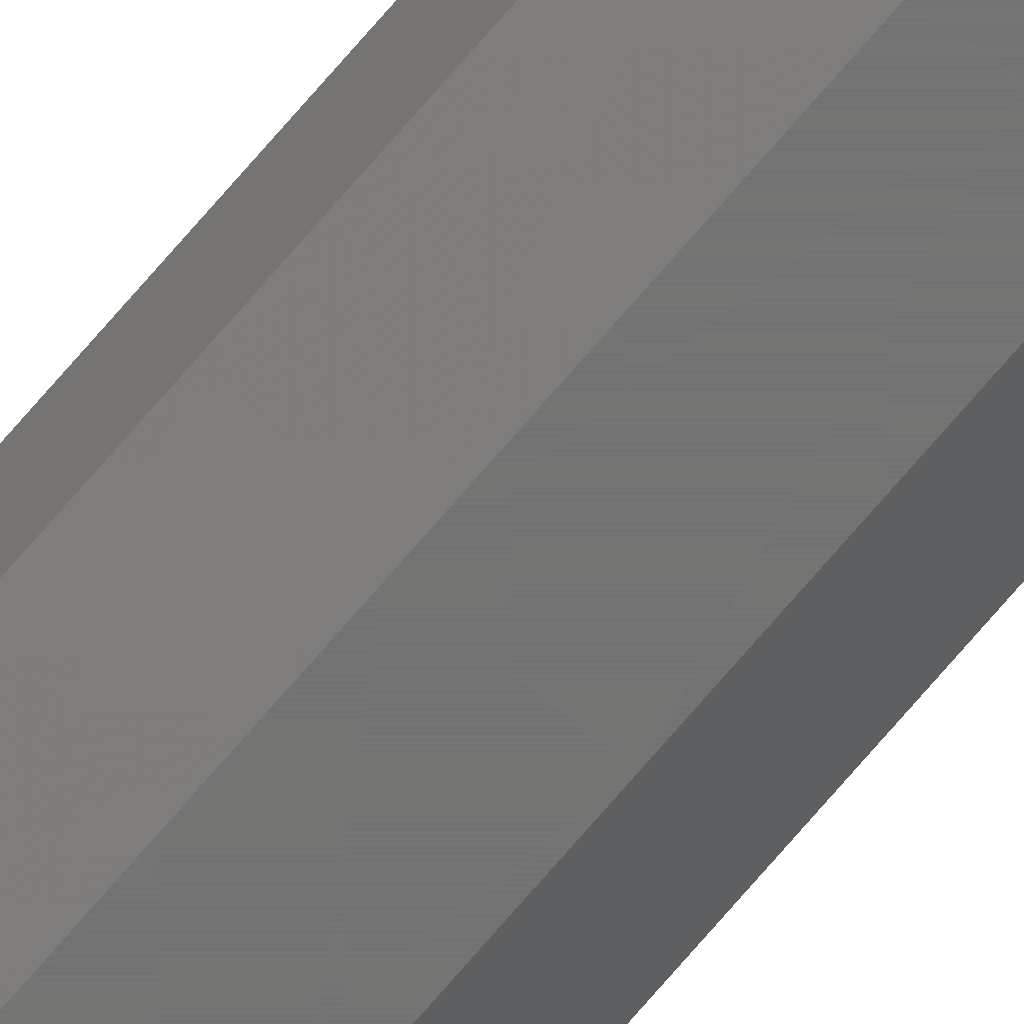
<metadata>
{"format":"stl","ext":"stl","renderer":"f3d","projection":"perspective","resolution":1024,"background":"white","views":[{"elev":-65.7,"azim":-39.2,"up":"+Z"}]}
</metadata>
<code>
# stl→obj: 383 verts, 408 faces
v -0.09364 -26 0.12
v -0.09364 -25.5 0.12
v -0.09364 -26 0.03
v -0.09364 -25.5 0.03
v -0.09364 -25 0.12
v -0.09364 -25 0.03
v -0.03 -26 -0.03364
v -0.03 -25.5 -0.03364
v -0.03 -25 -0.03364
v -0.03 -26 0.1836
v -0.03 -25.5 0.1836
v -0.03 -25 0.1836
v 0.06 -26 -0.03364
v 0.06 -25.5 -0.03364
v 0.06 -25 -0.03364
v 0.06 -26 0.1836
v 0.06 -25.5 0.1836
v 0.06 -25 0.1836
v 0.1236 -26 0.03
v 0.1236 -25.5 0.03
v 0.1236 -25 0.03
v 0.1236 -26 0.12
v 0.1236 -25.5 0.12
v 0.1236 -25 0.12
v -0.09282 -26.61 0.03073
v -0.09282 -26.61 0.1193
v -0.09139 -27.67 0.118
v -0.09139 -27.67 0.03201
v -0.08887 -29.54 0.1157
v -0.08887 -29.54 0.03425
v -0.08528 -32.21 0.03746
v -0.08528 -32.21 0.1125
v -0.08166 -34.9 0.04068
v -0.08166 -34.9 0.1093
v -0.07804 -37.59 0.1061
v -0.07804 -37.59 0.04391
v -0.07442 -40.28 0.04714
v -0.07442 -40.28 0.1029
v -0.07081 -42.97 0.05036
v -0.07081 -42.97 0.09964
v -0.06719 -45.66 0.09641
v -0.06719 -45.66 0.05359
v -0.06382 -48.16 0.05659
v -0.06382 -48.16 0.09341
v -0.06187 -49.61 0.05833
v -0.06187 -49.61 0.09167
v -0.06084 -50.38 0.09074
v -0.06084 -50.38 0.05926
v -0.06029 -50.79 0.05974
v -0.06029 -50.79 0.09026
v -0.06 -51 0.06
v -0.06 -51 0.09
v -0.06358 -48.34 0.0932
v -0.0568 -48.34 0.09998
v -0.05361 -45.67 0.11
v -0.06717 -45.67 0.09639
v -0.05041 -43.01 0.1199
v -0.07075 -43.01 0.09959
v -0.04721 -40.34 0.1299
v -0.07434 -40.34 0.1028
v -0.07792 -37.68 0.106
v -0.04402 -37.68 0.1399
v -0.08151 -35.02 0.1092
v -0.04082 -35.02 0.1499
v -0.08509 -32.35 0.1124
v -0.03762 -32.35 0.1598
v -0.08868 -29.69 0.1156
v -0.03443 -29.69 0.1698
v -0.09133 -27.71 0.1179
v -0.03206 -27.71 0.1772
v -0.09281 -26.61 0.1193
v -0.03074 -26.61 0.1813
v -0.09281 -26.61 0.03074
v -0.03074 -26.61 -0.03134
v -0.09133 -27.71 0.03206
v -0.03206 -27.71 -0.02722
v -0.03443 -29.69 -0.01983
v -0.08868 -29.69 0.03443
v -0.08509 -32.35 0.03762
v -0.03762 -32.35 -0.009848
v -0.04082 -35.02 0.0001301
v -0.08151 -35.02 0.04082
v -0.07792 -37.68 0.04402
v -0.04402 -37.68 0.01011
v -0.04721 -40.34 0.02009
v -0.07434 -40.34 0.04721
v -0.05041 -43.01 0.03007
v -0.07075 -43.01 0.05041
v -0.05361 -45.67 0.04004
v -0.06717 -45.67 0.05361
v -0.0568 -48.34 0.05002
v -0.06358 -48.34 0.0568
v -0.09134 -24.39 0.02926
v -0.02926 -24.39 -0.03281
v -0.02794 -23.29 -0.03133
v -0.08722 -23.29 0.02794
v -0.07983 -21.31 0.02557
v -0.02557 -21.31 -0.02868
v -0.02238 -18.65 -0.02509
v -0.06985 -18.65 0.02238
v -0.05987 -15.98 0.01918
v -0.01918 -15.98 -0.02151
v -0.01598 -13.32 -0.01792
v -0.04989 -13.32 0.01598
v -0.03991 -10.66 0.01279
v -0.01279 -10.66 -0.01434
v -0.009591 -7.992 -0.01075
v -0.02994 -7.992 0.00959
v -0.01996 -5.328 0.006394
v -0.006394 -5.328 -0.007169
v -0.003197 -2.664 -0.003585
v -0.009978 -2.664 0.003197
v 0 0 0
v -0.003197 -2.664 0.1536
v -0.009978 -2.664 0.1468
v 0 0 0.15
v -0.006394 -5.328 0.1572
v -0.01996 -5.328 0.1436
v -0.009591 -7.992 0.1608
v -0.02994 -7.992 0.1404
v -0.01279 -10.66 0.1643
v -0.03991 -10.66 0.1372
v -0.01598 -13.32 0.1679
v -0.04989 -13.32 0.134
v -0.01918 -15.98 0.1715
v -0.05987 -15.98 0.1308
v -0.02238 -18.65 0.1751
v -0.06985 -18.65 0.1276
v -0.02557 -21.31 0.1787
v -0.07983 -21.31 0.1244
v -0.02794 -23.29 0.1813
v -0.08722 -23.29 0.1221
v -0.02926 -24.39 0.1828
v -0.09134 -24.39 0.1207
v -0.09136 -24.39 0.1207
v -0.09136 -24.39 0.02927
v -0.0873 -23.31 0.122
v -0.0873 -23.31 0.02797
v -0.08008 -21.38 0.1243
v -0.08008 -21.38 0.02566
v -0.06994 -18.67 0.1276
v -0.06994 -18.67 0.02241
v -0.05976 -15.95 0.1309
v -0.05976 -15.95 0.01915
v -0.04958 -13.24 0.1341
v -0.04958 -13.24 0.01588
v -0.0394 -10.52 0.1374
v -0.0394 -10.52 0.01262
v -0.02922 -7.801 0.1406
v -0.02922 -7.801 0.009362
v -0.01904 -5.084 0.1439
v -0.01904 -5.084 0.0061
v -0.009635 -2.572 0.1469
v -0.009635 -2.572 0.003087
v -0.003636 -0.9708 0.1488
v -0.003636 -0.9708 0.001165
v -0.03073 -26.61 -0.03136
v 0.06073 -26.61 -0.03136
v -0.03203 -27.69 -0.0273
v 0.06203 -27.69 -0.0273
v -0.03434 -29.62 -0.02008
v 0.06434 -29.62 -0.02008
v -0.03759 -32.33 -0.009941
v 0.06759 -32.33 -0.009941
v -0.04085 -35.04 0.000239
v 0.07085 -35.04 0.000239
v -0.04412 -37.76 0.01042
v 0.07412 -37.76 0.01042
v -0.04738 -40.48 0.0206
v 0.07738 -40.48 0.0206
v -0.05064 -43.2 0.03078
v 0.08064 -43.2 0.03078
v -0.0539 -45.92 0.04096
v 0.0839 -45.92 0.04096
v -0.05691 -48.43 0.05037
v 0.08691 -48.43 0.05037
v -0.05883 -50.03 0.05636
v 0.08883 -50.03 0.05636
v 0.09 -51 0.06
v -0.03073 -26.61 0.1814
v 0.06073 -26.61 0.1814
v -0.03203 -27.69 0.1773
v 0.06203 -27.69 0.1773
v -0.03434 -29.62 0.1701
v 0.06434 -29.62 0.1701
v -0.03759 -32.33 0.1599
v 0.06759 -32.33 0.1599
v -0.04085 -35.04 0.1498
v 0.07085 -35.04 0.1498
v -0.04412 -37.76 0.1396
v 0.07412 -37.76 0.1396
v -0.04738 -40.48 0.1294
v 0.07738 -40.48 0.1294
v -0.05064 -43.2 0.1192
v 0.08064 -43.2 0.1192
v -0.0539 -45.92 0.109
v 0.0839 -45.92 0.109
v -0.05691 -48.43 0.09963
v 0.08691 -48.43 0.09963
v -0.05883 -50.03 0.09364
v 0.08883 -50.03 0.09364
v 0.09 -51 0.09
v 0.03026 -0.2147 -0.0002889
v -0.0002577 -0.2147 -0.0002889
v 0.03 0 0
v 0.03074 -0.6208 -0.0008353
v -0.0007449 -0.6208 -0.0008353
v 0.03167 -1.388 -0.001868
v -0.001666 -1.388 -0.001868
v 0.03341 -2.84 -0.003822
v -0.003408 -2.84 -0.003822
v 0.03641 -5.341 -0.007187
v -0.006409 -5.341 -0.007187
v 0.03964 -8.03 -0.01081
v -0.009636 -8.03 -0.01081
v 0.04286 -10.72 -0.01442
v -0.01286 -10.72 -0.01442
v 0.04609 -13.41 -0.01804
v -0.01609 -13.41 -0.01804
v 0.04932 -16.1 -0.02166
v -0.01932 -16.1 -0.02166
v 0.05254 -18.79 -0.02528
v -0.02254 -18.79 -0.02528
v 0.05575 -21.46 -0.02887
v -0.02575 -21.46 -0.02887
v 0.05799 -23.33 -0.03139
v -0.02799 -23.33 -0.03139
v 0.05927 -24.39 -0.03282
v -0.02927 -24.39 -0.03282
v 0.03 0 0.15
v 0.03026 -0.2147 0.1503
v -0.0002577 -0.2147 0.1503
v 0.03074 -0.6208 0.1508
v -0.0007449 -0.6208 0.1508
v 0.03167 -1.388 0.1519
v -0.001666 -1.388 0.1519
v 0.03341 -2.84 0.1538
v -0.003408 -2.84 0.1538
v 0.03641 -5.341 0.1572
v -0.006409 -5.341 0.1572
v 0.03964 -8.03 0.1608
v -0.009636 -8.03 0.1608
v 0.04286 -10.72 0.1644
v -0.01286 -10.72 0.1644
v 0.04609 -13.41 0.168
v -0.01609 -13.41 0.168
v 0.04932 -16.1 0.1717
v -0.01932 -16.1 0.1717
v 0.05254 -18.79 0.1753
v -0.02254 -18.79 0.1753
v 0.05575 -21.46 0.1789
v -0.02575 -21.46 0.1789
v 0.05799 -23.33 0.1814
v -0.02799 -23.33 0.1814
v 0.05927 -24.39 0.1828
v -0.02927 -24.39 0.1828
v 0.03364 -0.9708 0.001165
v 0.03364 -0.9708 0.1488
v 0.03963 -2.572 0.003087
v 0.03963 -2.572 0.1469
v 0.04904 -5.084 0.1439
v 0.04904 -5.084 0.0061
v 0.05922 -7.801 0.009362
v 0.05922 -7.801 0.1406
v 0.0694 -10.52 0.01262
v 0.0694 -10.52 0.1374
v 0.07958 -13.24 0.1341
v 0.07958 -13.24 0.01588
v 0.08976 -15.95 0.01915
v 0.08976 -15.95 0.1309
v 0.09994 -18.67 0.02241
v 0.09994 -18.67 0.1276
v 0.1101 -21.38 0.1243
v 0.1101 -21.38 0.02566
v 0.1173 -23.31 0.02797
v 0.1173 -23.31 0.122
v 0.1214 -24.39 0.02927
v 0.1214 -24.39 0.1207
v 0.05926 -24.39 -0.03281
v 0.1213 -24.39 0.02926
v 0.05794 -23.29 -0.03133
v 0.1172 -23.29 0.02794
v 0.1098 -21.31 0.02557
v 0.05557 -21.31 -0.02868
v 0.05238 -18.65 -0.02509
v 0.09985 -18.65 0.02238
v 0.04918 -15.98 -0.02151
v 0.08987 -15.98 0.01918
v 0.07989 -13.32 0.01598
v 0.04598 -13.32 -0.01792
v 0.06991 -10.66 0.01279
v 0.04279 -10.66 -0.01434
v 0.05993 -7.992 0.00959
v 0.03959 -7.992 -0.01075
v 0.03639 -5.328 -0.007169
v 0.04996 -5.328 0.006394
v 0.03998 -2.664 0.003197
v 0.0332 -2.664 -0.003585
v 0.0332 -2.664 0.1536
v 0.03998 -2.664 0.1468
v 0.03639 -5.328 0.1572
v 0.04996 -5.328 0.1436
v 0.03959 -7.992 0.1608
v 0.05994 -7.992 0.1404
v 0.04279 -10.66 0.1643
v 0.06991 -10.66 0.1372
v 0.04598 -13.32 0.1679
v 0.07989 -13.32 0.134
v 0.04918 -15.98 0.1715
v 0.08987 -15.98 0.1308
v 0.05238 -18.65 0.1751
v 0.09985 -18.65 0.1276
v 0.05557 -21.31 0.1787
v 0.1098 -21.31 0.1244
v 0.05794 -23.29 0.1813
v 0.1172 -23.29 0.1221
v 0.05926 -24.39 0.1828
v 0.1213 -24.39 0.1207
v 0.09358 -48.34 0.0568
v 0.0868 -48.34 0.05002
v 0.08361 -45.67 0.04004
v 0.09717 -45.67 0.05361
v 0.1008 -43.01 0.05041
v 0.08041 -43.01 0.03006
v 0.07721 -40.34 0.02009
v 0.1043 -40.34 0.04721
v 0.1079 -37.68 0.04402
v 0.07402 -37.68 0.01011
v 0.1115 -35.02 0.04082
v 0.07082 -35.02 0.0001296
v 0.1151 -32.35 0.03762
v 0.06762 -32.35 -0.009849
v 0.1187 -29.69 0.03443
v 0.06443 -29.69 -0.01983
v 0.1213 -27.71 0.03206
v 0.06206 -27.71 -0.02722
v 0.1228 -26.61 0.03074
v 0.06074 -26.61 -0.03134
v 0.06074 -26.61 0.1813
v 0.1228 -26.61 0.1193
v 0.06206 -27.71 0.1772
v 0.1213 -27.71 0.1179
v 0.1187 -29.69 0.1156
v 0.06443 -29.69 0.1698
v 0.06762 -32.35 0.1598
v 0.1151 -32.35 0.1124
v 0.1115 -35.02 0.1092
v 0.07082 -35.02 0.1499
v 0.07402 -37.68 0.1399
v 0.1079 -37.68 0.106
v 0.1043 -40.34 0.1028
v 0.07721 -40.34 0.1299
v 0.1008 -43.01 0.09959
v 0.08041 -43.01 0.1199
v 0.09717 -45.67 0.09639
v 0.08361 -45.67 0.11
v 0.09358 -48.34 0.0932
v 0.0868 -48.34 0.09998
v 0.09029 -50.79 0.05974
v 0.09029 -50.79 0.09026
v 0.09084 -50.38 0.05926
v 0.09084 -50.38 0.09074
v 0.09187 -49.61 0.05833
v 0.09187 -49.61 0.09167
v 0.09382 -48.16 0.05659
v 0.09382 -48.16 0.09341
v 0.09719 -45.66 0.05359
v 0.09719 -45.66 0.09641
v 0.1008 -42.97 0.05036
v 0.1008 -42.97 0.09964
v 0.1044 -40.28 0.04714
v 0.1044 -40.28 0.1029
v 0.108 -37.59 0.04391
v 0.108 -37.59 0.1061
v 0.1117 -34.9 0.04068
v 0.1117 -34.9 0.1093
v 0.1153 -32.21 0.03746
v 0.1153 -32.21 0.1125
v 0.1189 -29.54 0.03425
v 0.1189 -29.54 0.1157
v 0.1214 -27.67 0.03201
v 0.1214 -27.67 0.118
v 0.1228 -26.61 0.03073
f 1 2 3
f 4 3 2
f 2 5 4
f 6 4 5
f 3 4 7
f 8 7 4
f 4 6 8
f 9 8 6
f 10 11 1
f 2 1 11
f 11 12 2
f 5 2 12
f 7 8 13
f 14 13 8
f 8 9 14
f 15 14 9
f 16 17 10
f 11 10 17
f 17 18 11
f 12 11 18
f 13 14 19
f 20 19 14
f 14 15 20
f 21 20 15
f 22 23 16
f 17 16 23
f 23 24 17
f 18 17 24
f 19 20 22
f 23 22 20
f 24 23 21
f 20 21 23
f 3 25 1
f 26 1 25
f 26 25 27
f 28 27 25
f 27 28 29
f 30 29 28
f 30 31 29
f 32 29 31
f 31 33 32
f 34 32 33
f 34 33 35
f 36 35 33
f 36 37 35
f 38 35 37
f 37 39 38
f 40 38 39
f 40 39 41
f 42 41 39
f 42 43 41
f 44 41 43
f 43 45 44
f 46 44 45
f 46 45 47
f 48 47 45
f 49 50 48
f 47 48 50
f 49 51 50
f 52 50 51
f 53 52 54
f 54 55 53
f 56 53 55
f 55 57 56
f 58 56 57
f 57 59 58
f 60 58 59
f 61 60 62
f 59 62 60
f 61 62 63
f 64 63 62
f 65 63 66
f 64 66 63
f 65 66 67
f 68 67 66
f 69 67 70
f 68 70 67
f 69 70 71
f 72 71 70
f 71 72 1
f 10 1 72
f 3 7 73
f 74 73 7
f 73 74 75
f 76 75 74
f 76 77 75
f 78 75 77
f 78 77 79
f 80 79 77
f 80 81 79
f 82 79 81
f 82 81 83
f 84 83 81
f 84 85 83
f 86 83 85
f 85 87 86
f 88 86 87
f 87 89 88
f 90 88 89
f 89 91 90
f 92 90 91
f 91 51 92
f 6 93 9
f 94 9 93
f 94 93 95
f 96 95 93
f 96 97 95
f 98 95 97
f 98 97 99
f 100 99 97
f 100 101 99
f 102 99 101
f 102 101 103
f 104 103 101
f 104 105 103
f 106 103 105
f 106 105 107
f 108 107 105
f 108 109 107
f 110 107 109
f 110 109 111
f 112 111 109
f 111 112 113
f 114 115 116
f 117 118 114
f 115 114 118
f 117 119 118
f 120 118 119
f 121 122 119
f 120 119 122
f 121 123 122
f 124 122 123
f 125 126 123
f 124 123 126
f 125 127 126
f 128 126 127
f 129 130 127
f 128 127 130
f 129 131 130
f 132 130 131
f 133 134 131
f 132 131 134
f 133 12 134
f 5 134 12
f 135 136 5
f 6 5 136
f 135 137 136
f 138 136 137
f 137 139 138
f 140 138 139
f 141 142 139
f 140 139 142
f 141 143 142
f 144 142 143
f 143 145 144
f 146 144 145
f 147 148 145
f 146 145 148
f 147 149 148
f 150 148 149
f 149 151 150
f 152 150 151
f 153 154 151
f 152 151 154
f 153 155 154
f 156 154 155
f 155 116 156
f 113 156 116
f 7 157 13
f 158 13 157
f 159 160 157
f 158 157 160
f 159 161 160
f 162 160 161
f 163 164 161
f 162 161 164
f 163 165 164
f 166 164 165
f 167 168 165
f 166 165 168
f 167 169 168
f 170 168 169
f 171 172 169
f 170 169 172
f 171 173 172
f 174 172 173
f 175 176 173
f 174 173 176
f 175 177 176
f 178 176 177
f 177 51 178
f 179 178 51
f 10 180 16
f 181 16 180
f 182 183 180
f 181 180 183
f 182 184 183
f 185 183 184
f 186 187 184
f 185 184 187
f 186 188 187
f 189 187 188
f 190 191 188
f 189 188 191
f 190 192 191
f 193 191 192
f 194 195 192
f 193 192 195
f 194 196 195
f 197 195 196
f 198 199 196
f 197 196 199
f 198 200 199
f 201 199 200
f 200 52 201
f 202 201 52
f 203 204 205
f 113 205 204
f 203 206 204
f 207 204 206
f 208 209 206
f 207 206 209
f 208 210 209
f 211 209 210
f 212 213 210
f 211 210 213
f 212 214 213
f 215 213 214
f 216 217 214
f 215 214 217
f 216 218 217
f 219 217 218
f 220 221 218
f 219 218 221
f 220 222 221
f 223 221 222
f 224 225 222
f 223 222 225
f 224 226 225
f 227 225 226
f 228 229 226
f 227 226 229
f 228 15 229
f 9 229 15
f 230 116 231
f 232 231 116
f 233 231 234
f 232 234 231
f 233 234 235
f 236 235 234
f 237 235 238
f 236 238 235
f 237 238 239
f 240 239 238
f 241 239 242
f 240 242 239
f 241 242 243
f 244 243 242
f 245 243 246
f 244 246 243
f 245 246 247
f 248 247 246
f 249 247 250
f 248 250 247
f 249 250 251
f 252 251 250
f 253 251 254
f 252 254 251
f 253 254 255
f 256 255 254
f 255 256 18
f 12 18 256
f 257 258 205
f 230 205 258
f 257 259 258
f 260 258 259
f 260 259 261
f 262 261 259
f 262 263 261
f 264 261 263
f 263 265 264
f 266 264 265
f 266 265 267
f 268 267 265
f 268 269 267
f 270 267 269
f 269 271 270
f 272 270 271
f 272 271 273
f 274 273 271
f 274 275 273
f 276 273 275
f 275 277 276
f 278 276 277
f 278 277 24
f 21 24 277
f 15 279 21
f 280 21 279
f 279 281 280
f 282 280 281
f 282 281 283
f 284 283 281
f 284 285 283
f 286 283 285
f 285 287 286
f 288 286 287
f 288 287 289
f 290 289 287
f 289 290 291
f 292 291 290
f 291 292 293
f 294 293 292
f 294 295 293
f 296 293 295
f 296 295 297
f 298 297 295
f 297 298 205
f 299 300 230
f 301 302 299
f 300 299 302
f 301 303 302
f 304 302 303
f 305 306 303
f 304 303 306
f 305 307 306
f 308 306 307
f 309 310 307
f 308 307 310
f 309 311 310
f 312 310 311
f 313 314 311
f 312 311 314
f 313 315 314
f 316 314 315
f 317 318 315
f 316 315 318
f 317 18 318
f 24 318 18
f 319 179 320
f 320 321 319
f 322 319 321
f 323 322 324
f 321 324 322
f 324 325 323
f 326 323 325
f 327 326 328
f 325 328 326
f 327 328 329
f 330 329 328
f 331 329 332
f 330 332 329
f 331 332 333
f 334 333 332
f 335 333 336
f 334 336 333
f 335 336 337
f 338 337 336
f 337 338 19
f 13 19 338
f 16 22 339
f 340 339 22
f 339 340 341
f 342 341 340
f 342 343 341
f 344 341 343
f 344 343 345
f 346 345 343
f 346 347 345
f 348 345 347
f 348 347 349
f 350 349 347
f 350 351 349
f 352 349 351
f 351 353 352
f 354 352 353
f 353 355 354
f 356 354 355
f 355 357 356
f 358 356 357
f 357 202 358
f 359 360 179
f 202 179 360
f 361 362 359
f 360 359 362
f 361 363 362
f 364 362 363
f 365 366 363
f 364 363 366
f 367 368 365
f 366 365 368
f 367 369 368
f 370 368 369
f 371 372 369
f 370 369 372
f 373 374 371
f 372 371 374
f 373 375 374
f 376 374 375
f 377 378 375
f 376 375 378
f 379 380 377
f 378 377 380
f 379 381 380
f 382 380 381
f 383 340 381
f 382 381 340
f 383 19 340
f 22 340 19

</code>
